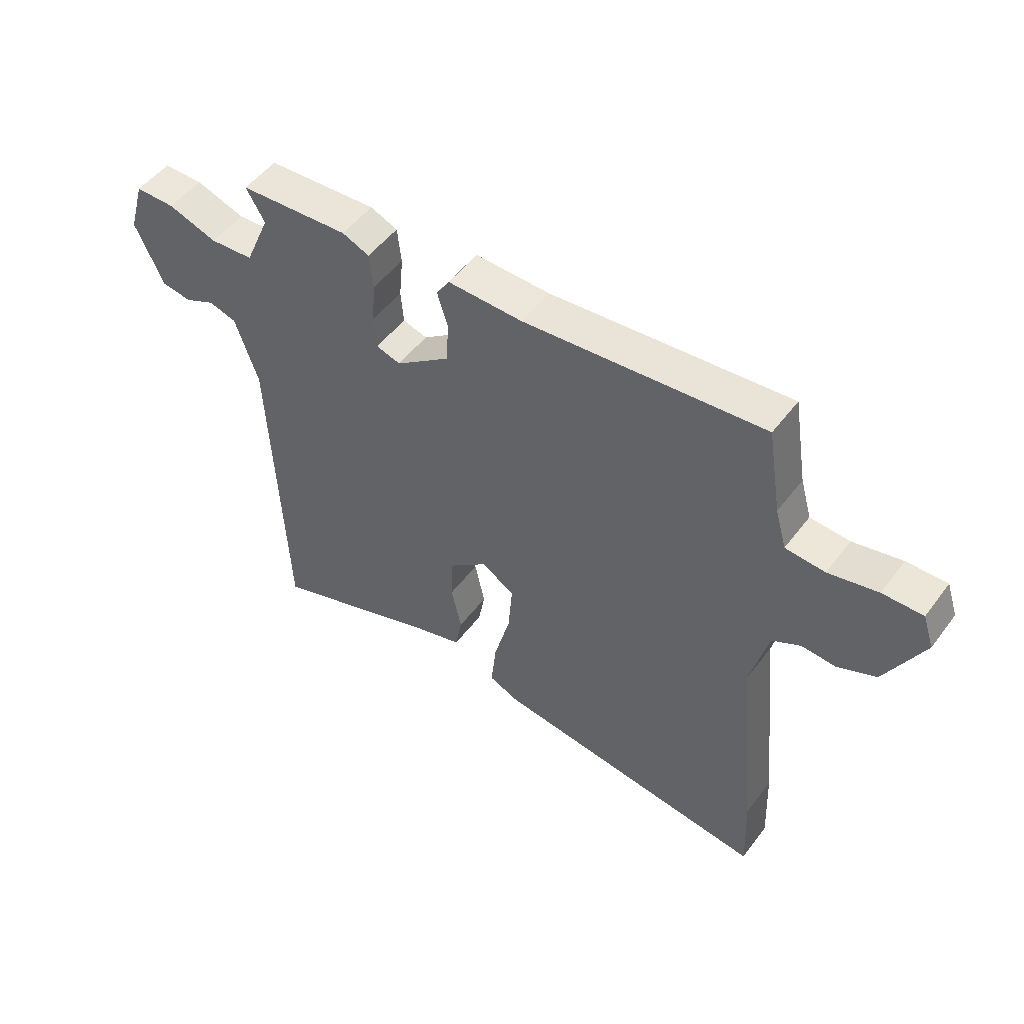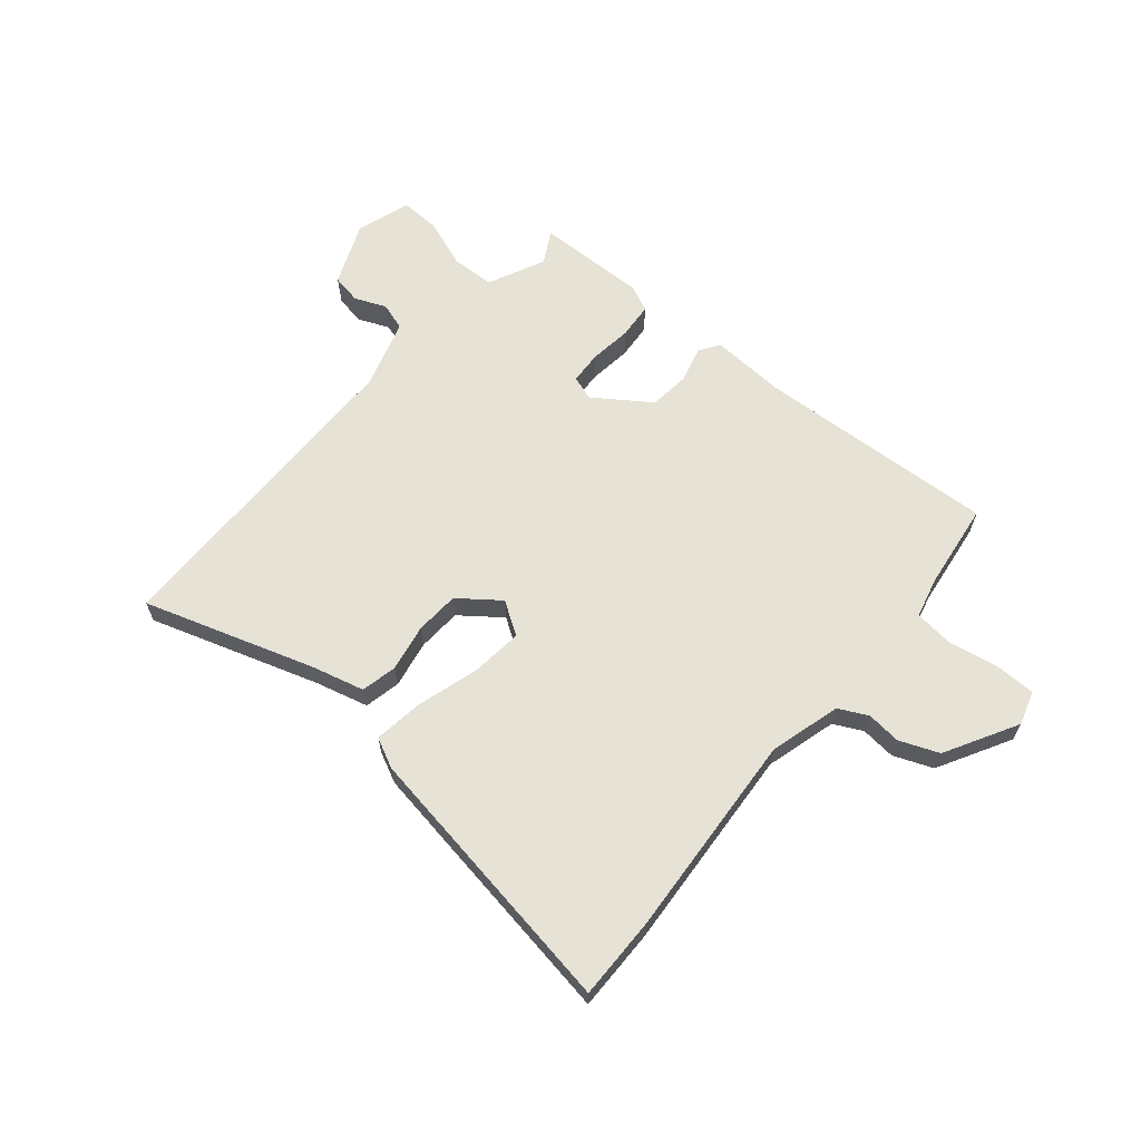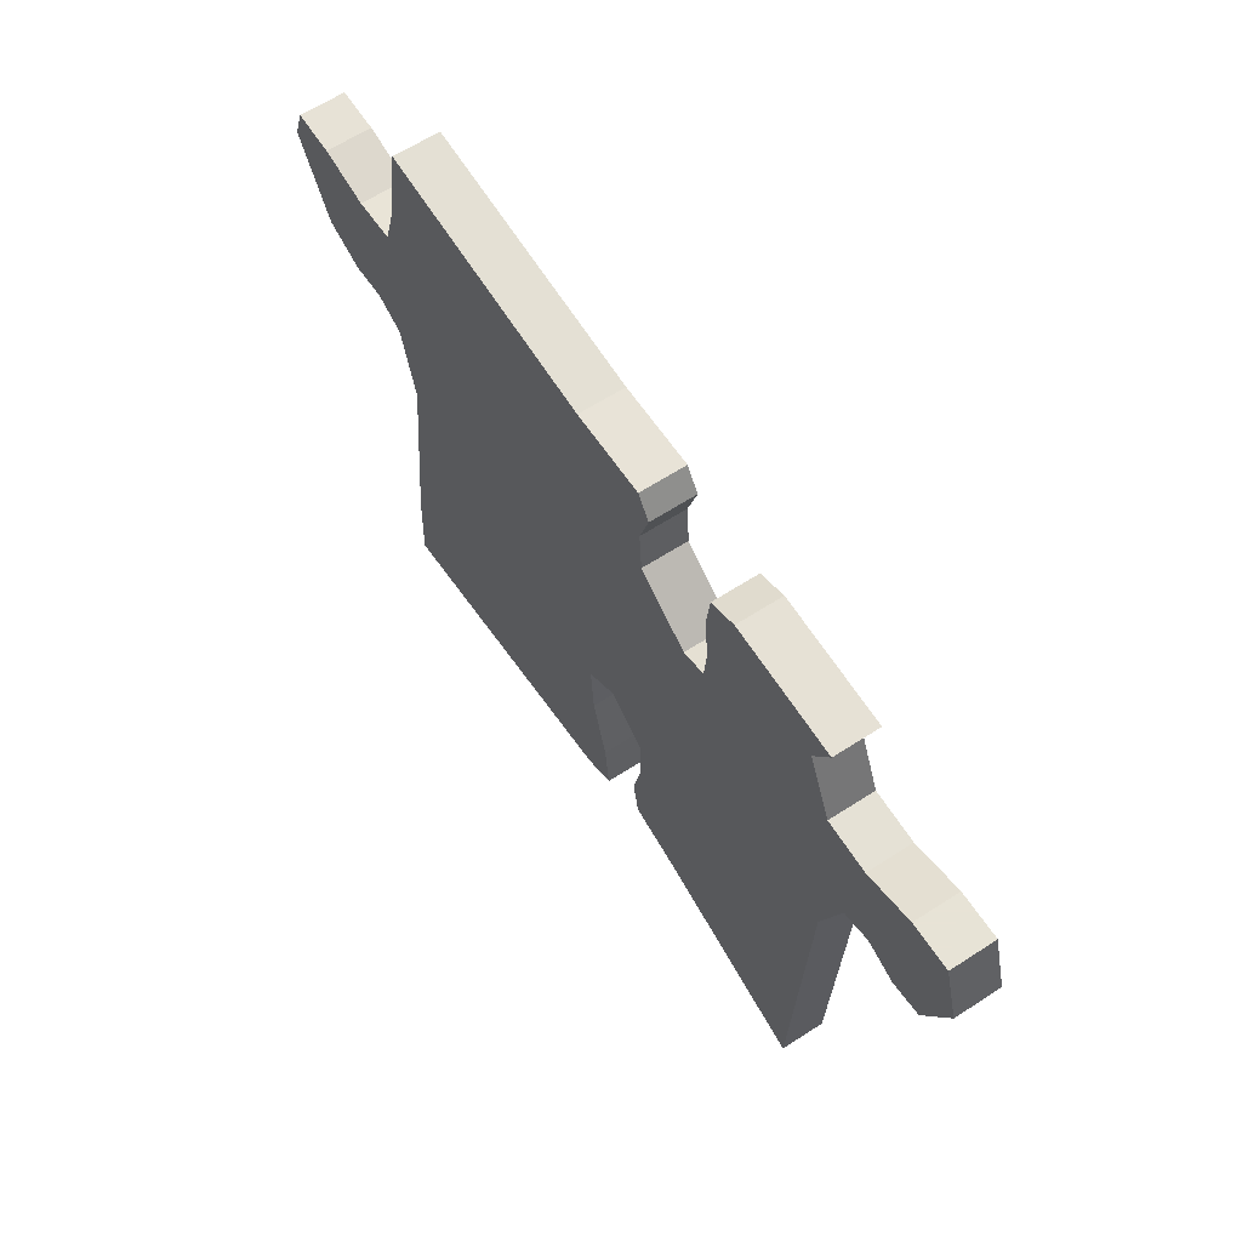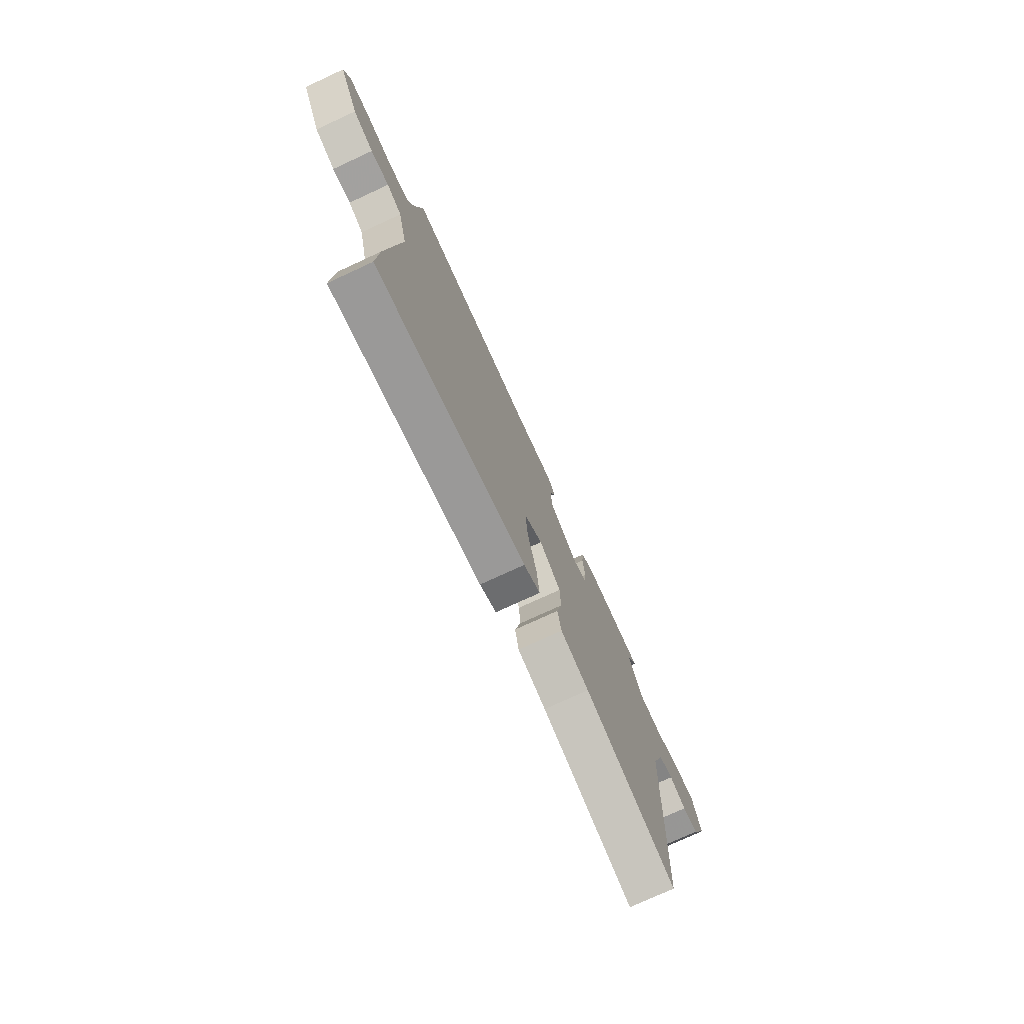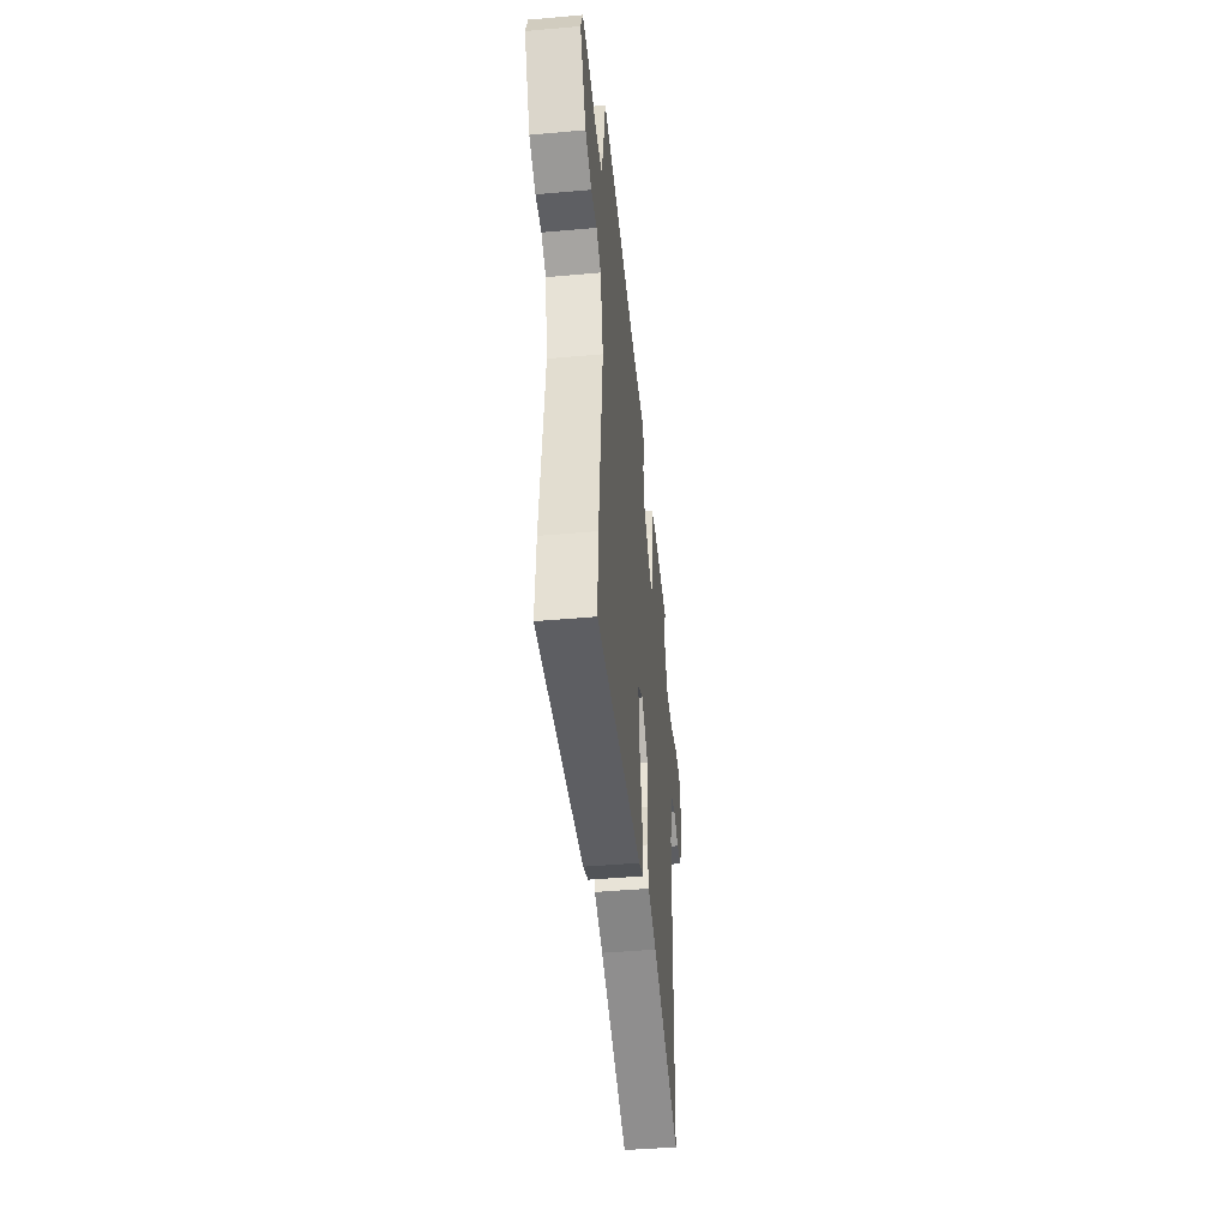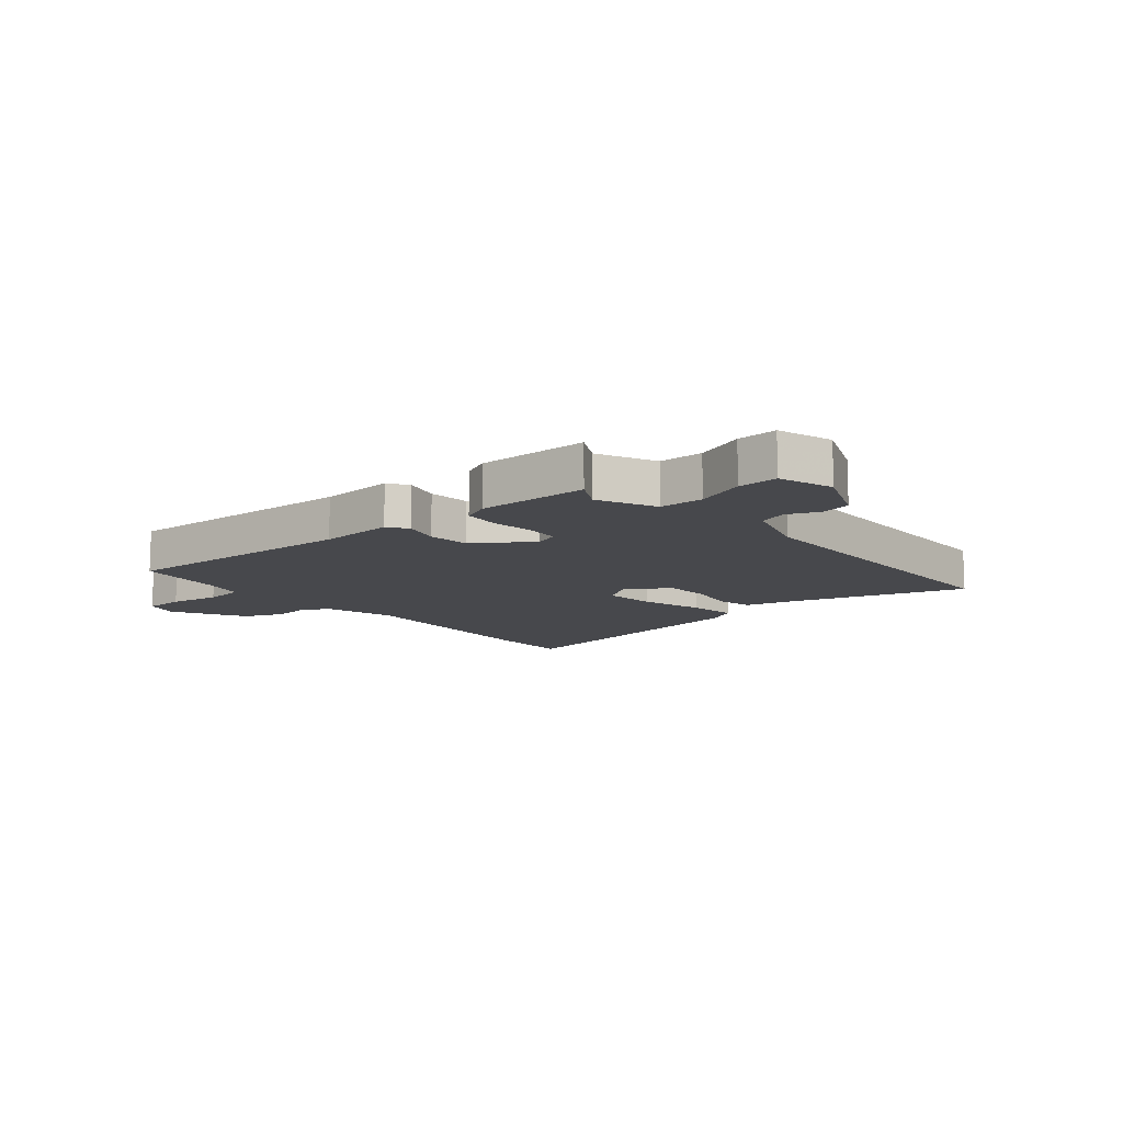
<metadata>
{"format":"obj","ext":"obj","renderer":"f3d","projection":"perspective","resolution":1024,"background":"white","views":[{"elev":50.9,"azim":-144.2,"up":"+Z"},{"elev":64.0,"azim":-138.1,"up":"+Y"},{"elev":62.6,"azim":56.7,"up":"+Z"},{"elev":-75.5,"azim":-65.2,"up":"+Z"},{"elev":-45.7,"azim":-84.2,"up":"+Z"},{"elev":-11.6,"azim":42.3,"up":"+Y"}]}
</metadata>
<code>
v 0.506 0.07 0.463
v 0.473 0.07 0.407
v 0.517 0.07 0.305
v 0.594 0.07 0.3
v 0.681 0.07 0.329
v 0.751 0.07 0.329
v 0.779 0.07 0.233
v 0.729 0.07 0.123
v 0.676 0.07 0.115
v 0.622 0.07 0.14
v 0.573 0.07 0.126
v 0.532 0.07 0.006
v 0.508 0.07 -0.565
v 0.212 0.07 -0.459
v 0.12 0.07 -0.432
v 0.108 0.07 -0.368
v 0.126 0.07 -0.286
v 0.124 0.07 -0.208
v 0.055 0.07 -0.152
v -0.004 0.07 -0.188
v 0.003 0.07 -0.28
v 0.032 0.07 -0.39
v 0.041 0.07 -0.477
v -0.013 0.07 -0.501
v -0.503 0.07 -0.564
v -0.497 0.07 -0.42
v -0.46 0.07 -0.055
v -0.491 0.07 0.071
v -0.541 0.07 0.098
v -0.602 0.07 0.094
v -0.67 0.07 0.124
v -0.737 0.07 0.254
v -0.717 0.07 0.313
v -0.646 0.07 0.312
v -0.559 0.07 0.293
v -0.489 0.07 0.298
v -0.469 0.07 0.368
v -0.444 0.07 0.521
v -0.021 0.07 0.484
v 0.111 0.07 0.487
v 0.134 0.07 0.451
v 0.115 0.07 0.389
v 0.12 0.07 0.316
v 0.216 0.07 0.245
v 0.259 0.07 0.258
v 0.264 0.07 0.316
v 0.257 0.07 0.391
v 0.264 0.07 0.454
v 0.312 0.07 0.474
v 0.506 0 0.463
v 0.473 0 0.407
v 0.517 0 0.305
v 0.594 0 0.3
v 0.681 0 0.329
v 0.751 0 0.329
v 0.779 0 0.233
v 0.729 0 0.123
v 0.676 0 0.115
v 0.622 0 0.14
v 0.573 0 0.126
v 0.532 0 0.006
v 0.508 0 -0.565
v 0.212 0 -0.459
v 0.12 0 -0.432
v 0.108 0 -0.368
v 0.126 0 -0.286
v 0.124 0 -0.208
v 0.055 0 -0.152
v -0.004 0 -0.188
v 0.003 0 -0.28
v 0.032 0 -0.39
v 0.041 0 -0.477
v -0.013 0 -0.501
v -0.503 0 -0.564
v -0.497 0 -0.42
v -0.46 0 -0.055
v -0.491 0 0.071
v -0.541 0 0.098
v -0.602 0 0.094
v -0.67 0 0.124
v -0.737 0 0.254
v -0.717 0 0.313
v -0.646 0 0.312
v -0.559 0 0.293
v -0.489 0 0.298
v -0.469 0 0.368
v -0.444 0 0.521
v -0.021 0 0.484
v 0.111 0 0.487
v 0.134 0 0.451
v 0.115 0 0.389
v 0.12 0 0.316
v 0.216 0 0.245
v 0.259 0 0.258
v 0.264 0 0.316
v 0.257 0 0.391
v 0.264 0 0.454
v 0.312 0 0.474
f 49 1 2
f 48 49 2
f 47 48 2
f 46 47 2
f 45 46 2 3
f 44 45 3 4
f 39 40 41 42
f 39 42 43
f 38 39 43
f 37 38 43
f 36 37 43 44
f 33 34 35
f 32 33 35
f 31 32 35
f 30 31 35
f 29 30 35
f 35 36 44
f 29 35 44
f 28 29 44
f 25 26 27
f 24 25 27
f 23 24 27
f 22 23 27
f 21 22 27
f 20 21 27 28
f 28 44 4
f 20 28 4
f 19 20 4
f 14 15 16 17
f 14 17 18
f 13 14 18
f 12 13 18
f 18 19 4
f 12 18 4
f 11 12 4
f 8 9 10
f 7 8 10
f 7 10 11
f 6 7 11
f 5 6 11
f 4 5 11
f 51 50 98
f 51 98 97
f 51 97 96
f 51 96 95
f 52 51 95 94
f 53 52 94 93
f 91 90 89 88
f 92 91 88
f 92 88 87
f 92 87 86
f 93 92 86 85
f 84 83 82
f 84 82 81
f 84 81 80
f 84 80 79
f 84 79 78
f 93 85 84
f 93 84 78
f 93 78 77
f 76 75 74
f 76 74 73
f 76 73 72
f 76 72 71
f 76 71 70
f 77 76 70 69
f 53 93 77
f 53 77 69
f 53 69 68
f 66 65 64 63
f 67 66 63
f 67 63 62
f 67 62 61
f 53 68 67
f 53 67 61
f 53 61 60
f 59 58 57
f 59 57 56
f 60 59 56
f 60 56 55
f 60 55 54
f 60 54 53
f 1 50 51 2
f 2 51 52 3
f 3 52 53 4
f 4 53 54 5
f 5 54 55 6
f 6 55 56 7
f 7 56 57 8
f 8 57 58 9
f 9 58 59 10
f 10 59 60 11
f 11 60 61 12
f 12 61 62 13
f 13 62 63 14
f 14 63 64 15
f 15 64 65 16
f 16 65 66 17
f 17 66 67 18
f 18 67 68 19
f 19 68 69 20
f 20 69 70 21
f 21 70 71 22
f 22 71 72 23
f 23 72 73 24
f 24 73 74 25
f 25 74 75 26
f 26 75 76 27
f 27 76 77 28
f 28 77 78 29
f 29 78 79 30
f 30 79 80 31
f 31 80 81 32
f 32 81 82 33
f 33 82 83 34
f 34 83 84 35
f 35 84 85 36
f 36 85 86 37
f 37 86 87 38
f 38 87 88 39
f 39 88 89 40
f 40 89 90 41
f 41 90 91 42
f 42 91 92 43
f 43 92 93 44
f 44 93 94 45
f 45 94 95 46
f 46 95 96 47
f 47 96 97 48
f 48 97 98 49
f 49 98 50 1

</code>
